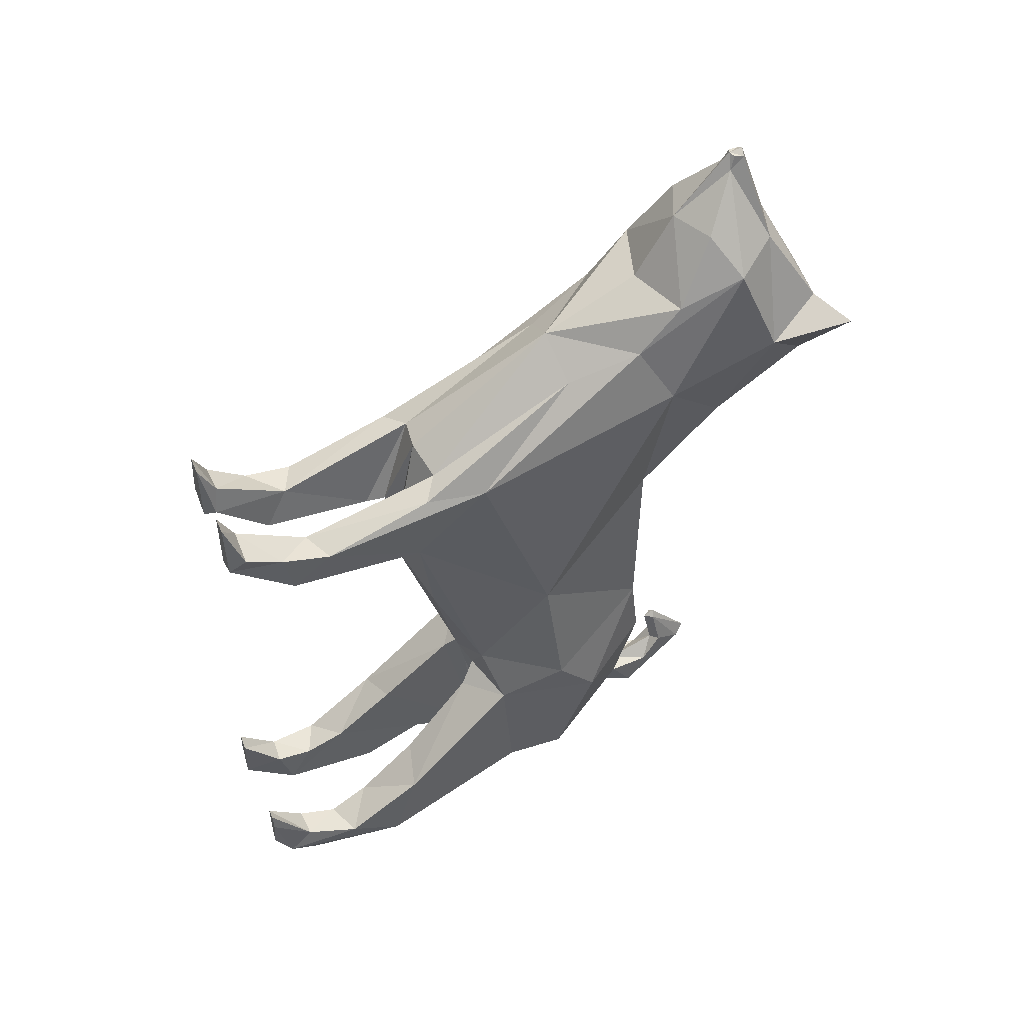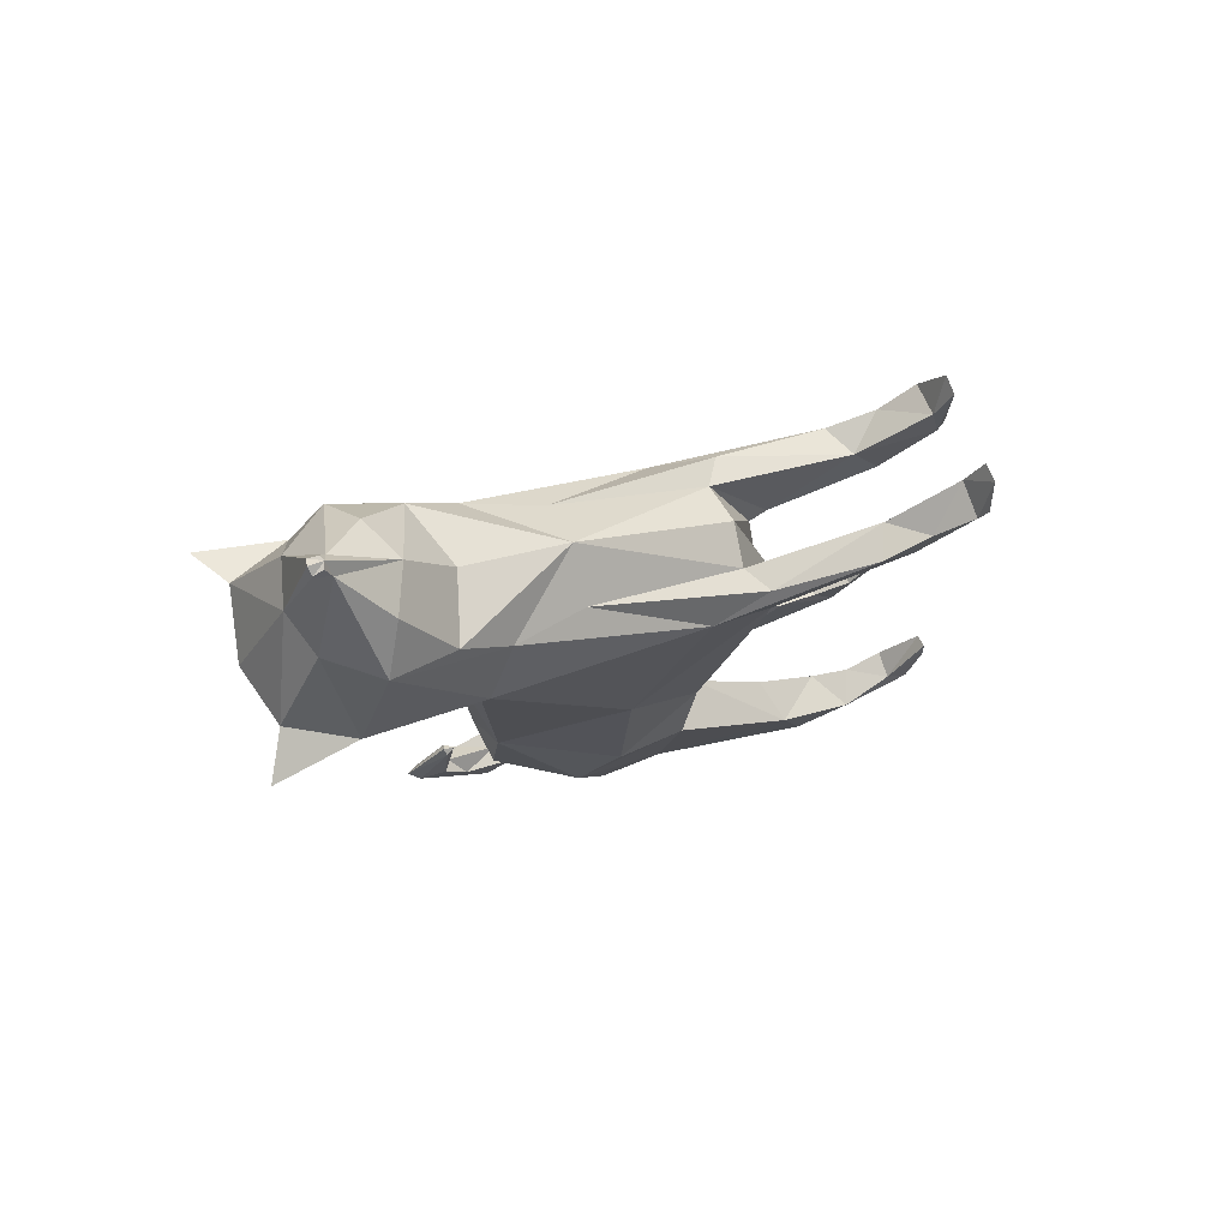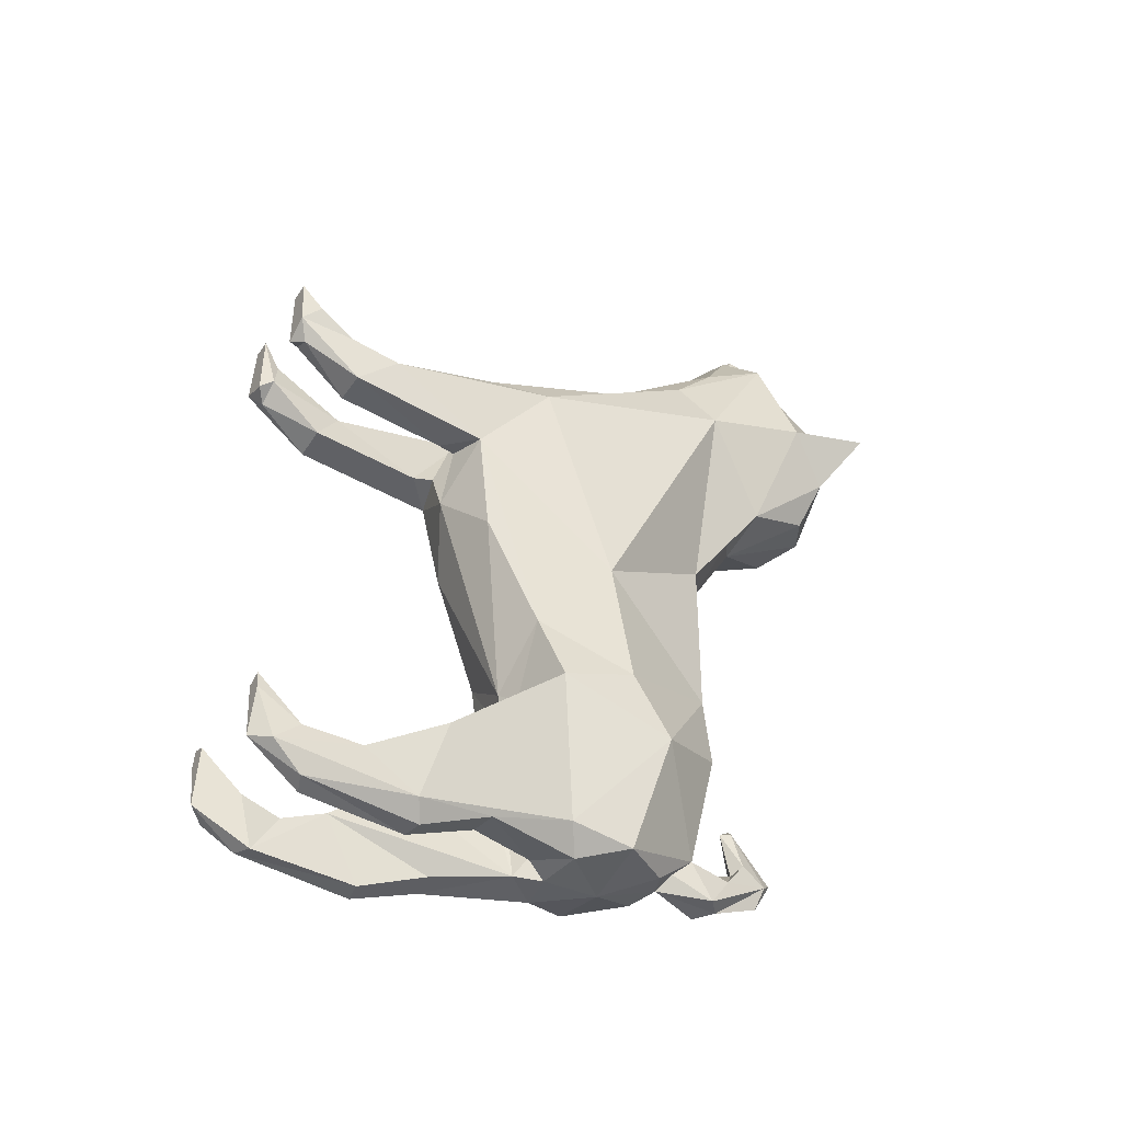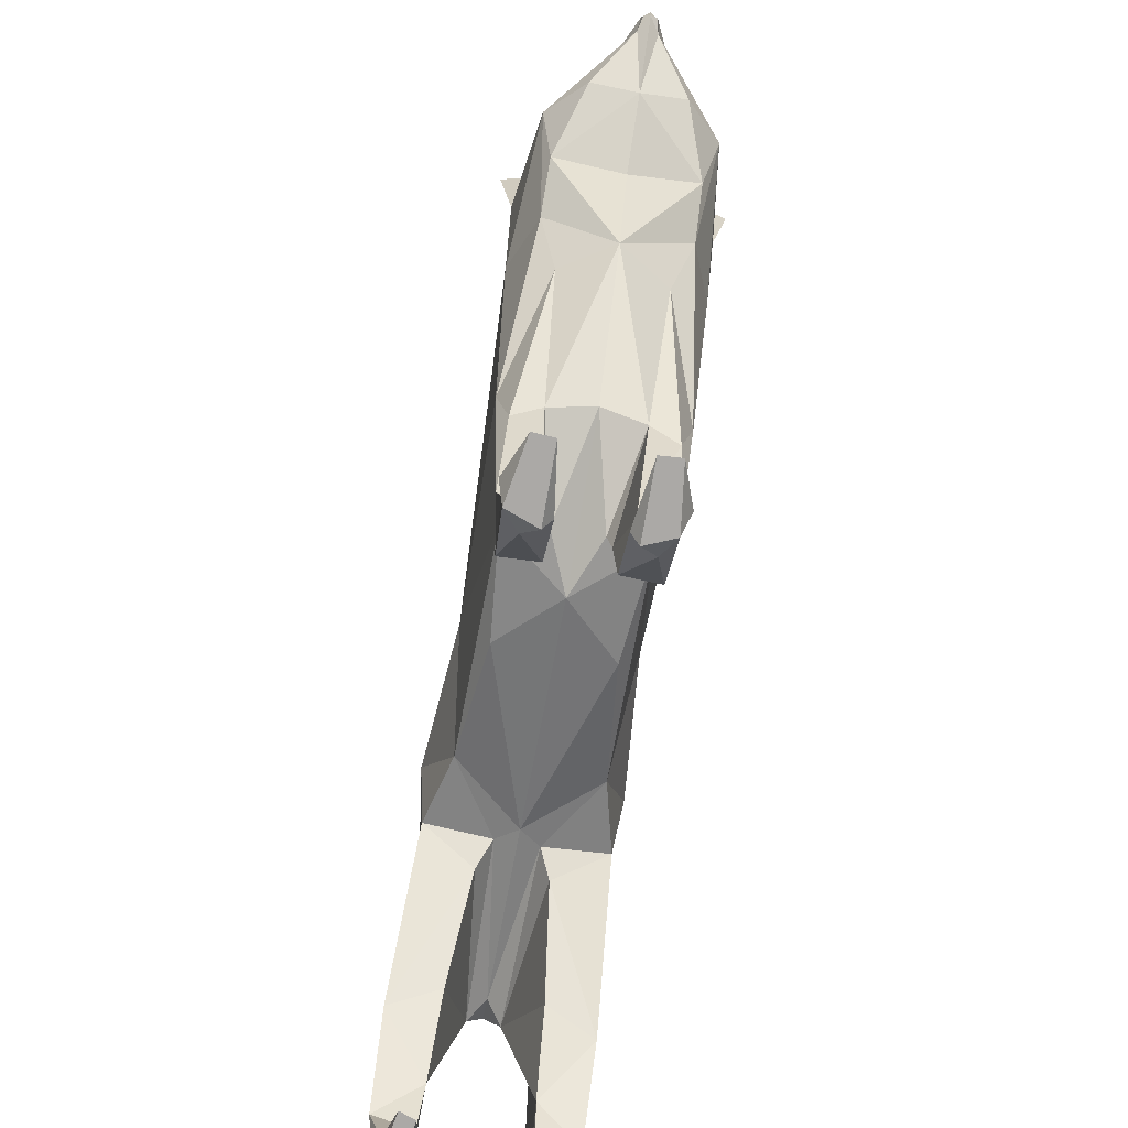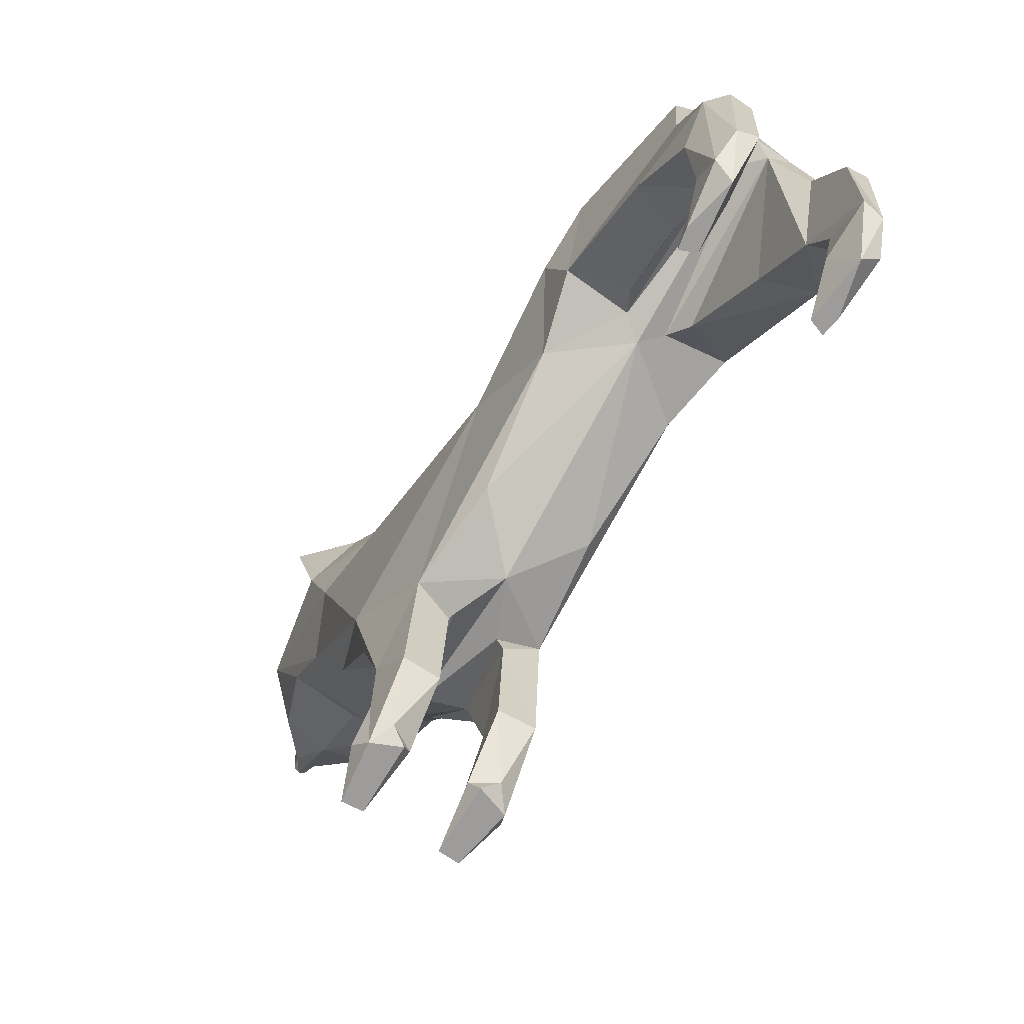
<metadata>
{"format":"obj","ext":"obj","renderer":"f3d","projection":"perspective","resolution":1024,"background":"white","views":[{"elev":48.8,"azim":67.5,"up":"+Z"},{"elev":74.0,"azim":-111.1,"up":"+Z"},{"elev":-43.1,"azim":58.7,"up":"+Z"},{"elev":-75.5,"azim":-9.9,"up":"+Y"},{"elev":-70.0,"azim":149.2,"up":"+Y"}]}
</metadata>
<code>
o Cube_001_Cube.001
v 0.3127 1.43 0.1726
v 0.2586 1.117 -0.1962
v 0.1613 1.988 -0.4814
v 0.1964 1.557 1.408
v 0.1678 2.562 1.116
v 0.1239 2.168 0.836
v 0.1655 1.338 -1.184
v 0.1081 1.75 -1.088
v 0.06066 1.207 -1.174
v 0.1642 1.954 -0.1927
v 0.1666 0.7585 -0.8671
v 0.2613 1.272 -1.098
v 0.3418 0.386 -1.167
v 0.1904 0.2232 -1.333
v 0.3327 0.6097 -1.291
v 0.1781 0.4962 -1.086
v 0.264 0.6509 -1.352
v 0.1765 0.1616 -1.13
v 0.2012 0 -0.971
v 0.2697 2.025 1.727
v 0.3749 2.431 1.48
v 0.4329 2.761 1.537
v 0.2754 0.8765 1.024
v 0.1104 0.7198 0.6988
v 0.1429 0.3653 0.8837
v 0.1091 0.04813 0.918
v 0.2666 0.2254 0.9181
v 0.2793 0.06933 1.004
v 0.1368 0.06889 1.035
v 0.2017 0.0439 0.8597
v 0.142 0 0.8924
v 0.2497 0 0.9372
v 0.2091 0.9097 0.2737
v 0.3351 1.674 -0.6079
v 0.08276 1.919 -0.9377
v 0.07965 1.135 -0.4684
v 0.3599 1.975 1.321
v 0.3236 1.124 1.029
v 0.3596 1.492 -0.3833
v 0.2155 2.279 0.992
v 0.05945 1.841 -1.01
v 0.1333 1.982 0.5578
v 0.3273 1.202 -0.4776
v 0.2803 0.9304 -1.222
v 0.352 0.7094 -0.94
v 0.1704 0.916 -1.216
v 0.1906 0.3226 -1.166
v 0.1819 0.6374 -1.349
v 0.2945 0.1682 -1.133
v 0.296 0.06907 -1.227
v 0.2716 0 -1.018
v 0.2657 0.1949 -1.319
v 0.2593 0 -0.9486
v 0.228 0 -1.206
v 0.2637 2.665 1.587
v 0.2709 1.847 1.536
v 0.3205 2.277 1.852
v 0.03114 2.385 2.236
v 0.1822 2.463 1.906
v 0.1791 2.182 1.992
v 0.2478 0.8404 0.6804
v 0.2532 0.2671 0.7249
v 0.2803 0.4285 0.8779
v 0.1125 0.2668 0.731
v 0.2211 0 1.166
v 0.142 0 1.161
v 0.02471 2.345 2.244
v 0.03841 2.325 2.188
v 0.07288 2.015 -1.077
v 0.06325 2.101 -0.9551
v 0.05182 2.186 -0.8416
v 0.02446 2.158 -0.6826
v 0.1266 1.064 -0.5572
v 0.03122 2.3 -0.8932
v 0.2602 1.533 -1.124
v 0.2753 2.619 1.304
v 0.09007 0.8001 0.7106
v 0.1674 0.9464 1.056
v -0.3127 1.43 0.1726
v -0.2586 1.117 -0.1962
v -0.1613 1.988 -0.4814
v 0 2.258 0.9063
v 0 2.667 1.17
v -0.1964 1.557 1.408
v -0.1678 2.562 1.116
v -0.1239 2.168 0.836
v -0.1655 1.338 -1.184
v -0.1081 1.75 -1.088
v -0.06066 1.207 -1.174
v -0.1642 1.954 -0.1927
v -0.1666 0.7585 -0.8671
v -0.2613 1.272 -1.098
v -0.3418 0.386 -1.167
v -0.1904 0.2232 -1.333
v -0.3327 0.6097 -1.291
v -0.1781 0.4962 -1.086
v -0.264 0.6509 -1.352
v -0.1765 0.1616 -1.13
v -0.2012 0 -0.971
v -0.2697 2.025 1.727
v -0.3749 2.431 1.48
v 0 2.73 1.524
v 0 2.516 1.918
v 0 2.334 2.25
v -0.4329 2.761 1.537
v -0.2754 0.8765 1.024
v -0.1104 0.7198 0.6988
v -0.1429 0.3653 0.8837
v -0.1091 0.04813 0.918
v -0.2666 0.2254 0.9181
v -0.2849 0.06933 1.004
v -0.1368 0.06889 1.035
v -0.2017 0.0439 0.8597
v -0.142 0 0.8924
v -0.2615 0 0.9372
v 0 1.093 -0.404
v -0.2091 0.9097 0.2737
v -0.3351 1.674 -0.6079
v -0.08276 1.919 -0.9377
v -0.07965 1.135 -0.4684
v -0.3599 1.975 1.321
v 0 1.532 1.534
v -0.3236 1.124 1.029
v -0.3596 1.492 -0.3833
v 0 0.9172 1.095
v -0.2155 2.279 0.992
v 0 0.7968 0.4926
v 0 1.536 -1.184
v -0.05945 1.841 -1.01
v -0.1333 1.982 0.5578
v -0.3273 1.202 -0.4776
v -0.2803 0.9304 -1.222
v -0.352 0.7094 -0.94
v -0.1704 0.916 -1.216
v -0.1906 0.3226 -1.166
v -0.1819 0.6374 -1.349
v -0.2945 0.1682 -1.133
v -0.296 0.06907 -1.227
v -0.2716 0 -1.018
v -0.2657 0.1949 -1.319
v -0.2593 0 -0.9486
v -0.228 0 -1.206
v -0.2637 2.665 1.587
v 0 1.938 1.721
v -0.2709 1.847 1.536
v -0.3205 2.277 1.852
v 0 2.391 2.258
v -0.03114 2.385 2.236
v 0 2.101 1.991
v -0.1822 2.463 1.906
v -0.1791 2.182 1.992
v -0.2478 0.8404 0.6804
v -0.2532 0.2671 0.7249
v -0.2803 0.4285 0.8779
v -0.1125 0.2668 0.731
v -0.2211 0 1.166
v -0.142 0 1.161
v -0.02471 2.345 2.244
v -0.03841 2.325 2.188
v -0.07288 2.015 -1.077
v 0 2.27 -0.9872
v 0 2.344 -0.8559
v -0.06325 2.101 -0.9551
v 0 2.165 -0.6569
v 0 2.12 -0.6845
v 0 2.076 -1.072
v 0 1.944 -0.9429
v -0.05182 2.186 -0.8416
v -0.02446 2.158 -0.6826
v 0 2.16 -0.8704
v 0 1.306 -1.197
v -0.1266 1.064 -0.5572
v -0.03122 2.3 -0.8932
v -0.2602 1.533 -1.124
v -0.2753 2.619 1.304
v -0.09007 0.8001 0.7106
v -0.1674 0.9464 1.056
v 0 2.013 -0.3351
v 0 1.251 -1.097
v 0 1.8 -1.066
v 0 2.043 0.5397
f 181 42 10
f 43 12 34
f 35 8 41
f 37 42 40
f 6 181 82
f 38 56 4
f 39 1 2
f 9 7 44
f 11 9 16
f 43 45 12
f 48 46 17
f 12 15 44
f 16 46 48
f 102 55 76
f 21 57 37
f 103 55 102
f 55 59 21
f 59 58 68
f 22 21 76
f 22 76 55
f 78 25 23
f 38 63 61
f 24 77 61
f 5 40 82
f 63 62 61
f 178 181 10
f 61 2 1
f 10 42 1
f 75 8 35
f 37 1 42
f 6 42 181
f 103 147 58
f 37 56 38
f 23 63 38
f 34 12 75
f 21 37 40
f 40 76 21
f 5 76 40
f 6 40 42
f 8 128 180
f 167 178 3
f 167 3 35
f 39 34 10
f 12 44 7
f 15 52 17
f 16 14 47
f 17 46 44
f 48 17 52
f 18 47 14
f 102 76 83
f 21 59 57
f 162 164 72
f 78 24 25
f 25 63 23
f 69 74 70
f 74 72 71
f 72 165 71
f 72 164 165
f 180 41 8
f 167 35 70
f 74 71 70
f 70 170 167
f 6 82 40
f 37 38 1
f 5 83 76
f 9 44 46
f 17 44 15
f 9 46 16
f 3 178 10
f 10 34 3
f 3 34 35
f 75 35 34
f 61 1 38
f 56 37 57
f 12 7 75
f 9 11 73
f 16 48 14
f 55 103 59
f 62 24 61
f 24 62 64
f 78 77 24
f 25 27 63
f 35 41 69
f 71 170 70
f 165 170 71
f 35 69 70
f 181 90 130
f 118 92 131
f 119 129 88
f 121 126 130
f 86 82 181
f 123 84 145
f 80 79 124
f 89 132 87
f 91 96 89
f 131 92 133
f 136 97 134
f 92 132 95
f 96 136 134
f 102 175 143
f 101 121 146
f 103 102 143
f 143 101 150
f 150 159 148
f 105 175 101
f 105 143 175
f 177 106 108
f 123 152 154
f 107 152 176
f 82 126 85
f 154 152 153
f 178 90 181
f 152 79 80
f 90 79 130
f 174 119 88
f 121 130 79
f 86 181 130
f 103 150 148
f 121 123 145
f 106 123 154
f 118 174 92
f 101 126 121
f 126 101 175
f 85 126 175
f 86 130 126
f 88 180 128
f 167 81 178
f 167 119 81
f 124 79 90
f 92 87 132
f 95 97 140
f 96 135 94
f 97 132 134
f 136 140 97
f 98 94 135
f 102 83 175
f 101 146 150
f 162 173 169
f 177 108 107
f 108 106 154
f 160 163 173
f 173 168 169
f 169 168 165
f 169 165 164
f 180 88 129
f 167 163 119
f 173 163 168
f 163 167 170
f 86 126 82
f 121 79 123
f 85 175 83
f 89 134 132
f 97 95 132
f 89 96 134
f 81 90 178
f 90 81 118
f 81 119 118
f 174 118 119
f 152 123 79
f 145 146 121
f 92 174 87
f 89 172 91
f 96 94 136
f 143 150 103
f 153 152 107
f 107 155 153
f 177 107 176
f 108 154 110
f 119 160 129
f 168 163 170
f 165 168 170
f 119 163 160
f 39 43 34
f 43 39 2
f 83 5 82
f 59 103 58
f 1 39 10
f 74 162 72
f 124 118 131
f 131 80 124
f 83 82 85
f 147 103 148
f 118 124 90
f 164 162 169
f 2 36 43
f 9 36 179
f 36 116 179
f 171 9 179
f 7 128 75
f 62 63 27
f 122 78 4
f 61 77 127
f 73 43 36
f 52 15 50
f 47 18 49
f 14 48 52
f 15 45 13
f 54 50 51
f 19 53 49
f 19 49 18
f 104 149 68
f 57 60 20
f 55 21 22
f 64 25 24
f 65 32 28
f 27 25 29
f 29 28 27
f 66 32 65
f 116 36 2
f 116 2 33
f 61 127 33
f 122 4 56
f 4 23 38
f 144 122 20
f 125 127 77
f 7 9 171
f 36 9 73
f 127 116 33
f 11 45 73
f 16 45 11
f 13 16 47
f 14 54 18
f 50 54 52
f 49 51 50
f 19 18 54
f 19 51 53
f 144 20 149
f 59 68 57
f 68 60 57
f 20 60 149
f 29 25 26
f 32 30 62
f 26 31 66
f 32 31 30
f 29 65 28
f 162 74 161
f 4 78 23
f 20 122 56
f 122 125 78
f 125 77 78
f 45 43 73
f 45 16 13
f 13 49 50
f 49 13 47
f 49 53 51
f 14 52 54
f 19 54 51
f 20 56 57
f 60 68 149
f 75 128 8
f 61 33 2
f 7 171 128
f 15 12 45
f 13 50 15
f 64 26 25
f 29 66 65
f 28 32 27
f 30 64 62
f 64 30 26
f 66 31 32
f 30 31 26
f 26 66 29
f 69 180 166
f 166 161 74
f 69 166 74
f 41 180 69
f 80 131 120
f 89 179 120
f 120 179 116
f 171 179 89
f 87 174 128
f 110 154 153
f 122 84 177
f 152 127 176
f 172 120 131
f 140 138 95
f 135 137 98
f 94 140 136
f 95 93 133
f 142 139 138
f 99 137 141
f 99 98 137
f 104 159 149
f 146 100 151
f 143 105 101
f 155 107 108
f 156 111 115
f 110 112 108
f 112 110 111
f 157 156 115
f 116 80 120
f 116 117 80
f 152 117 127
f 122 145 84
f 84 123 106
f 144 100 122
f 125 176 127
f 87 171 89
f 120 172 89
f 127 117 116
f 91 172 133
f 96 91 133
f 93 135 96
f 94 98 142
f 138 140 142
f 137 138 139
f 99 142 98
f 99 141 139
f 144 149 100
f 150 146 159
f 159 146 151
f 100 149 151
f 112 109 108
f 115 153 113
f 109 157 114
f 115 113 114
f 112 111 156
f 162 161 173
f 84 106 177
f 100 145 122
f 122 177 125
f 125 177 176
f 133 172 131
f 133 93 96
f 93 138 137
f 137 135 93
f 137 139 141
f 94 142 140
f 99 139 142
f 100 146 145
f 151 149 159
f 174 88 128
f 152 80 117
f 87 128 171
f 95 133 92
f 93 95 138
f 155 108 109
f 112 156 157
f 111 110 115
f 113 153 155
f 155 109 113
f 157 115 114
f 113 109 114
f 109 112 157
f 160 166 180
f 166 173 161
f 160 173 166
f 129 160 180
f 32 62 27
f 115 110 153
f 58 147 104
f 58 67 68
f 67 104 68
f 104 67 58
f 148 104 147
f 148 159 158
f 158 159 104
f 104 148 158

</code>
